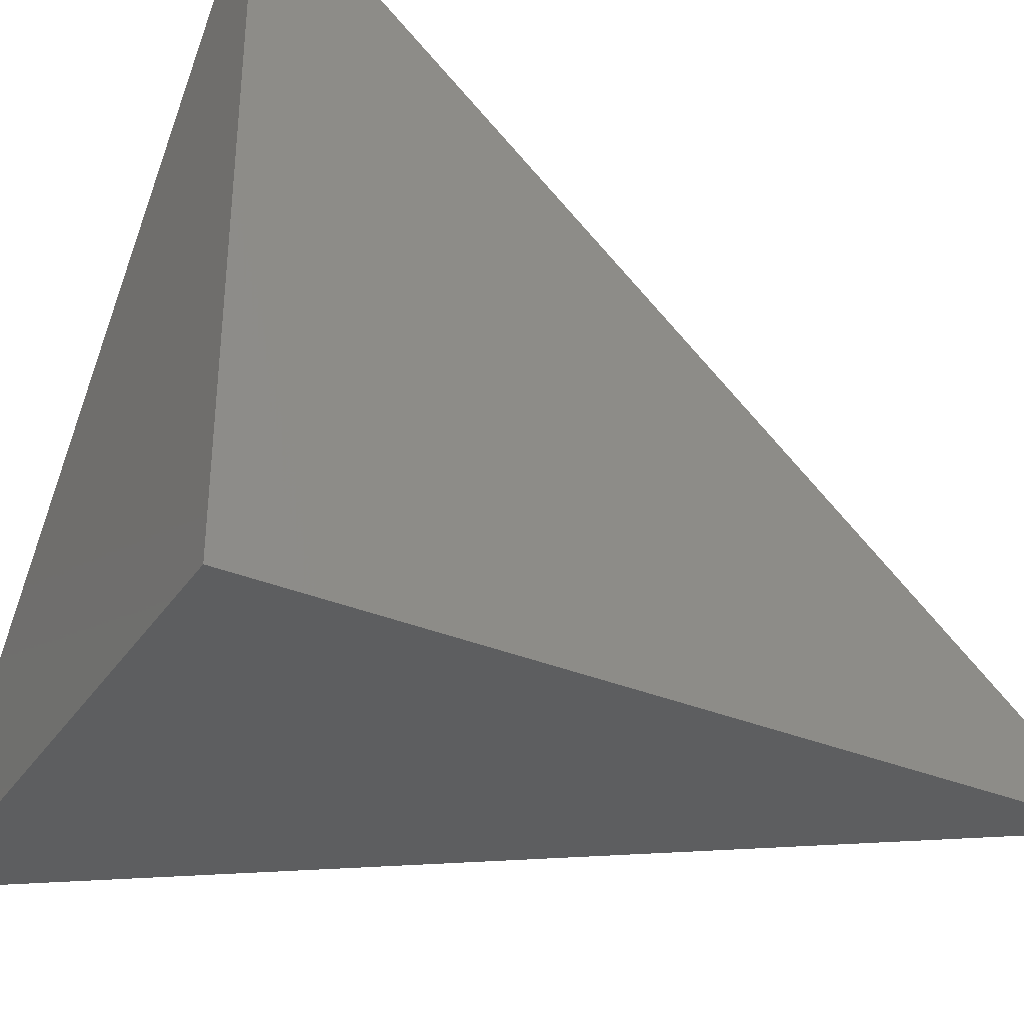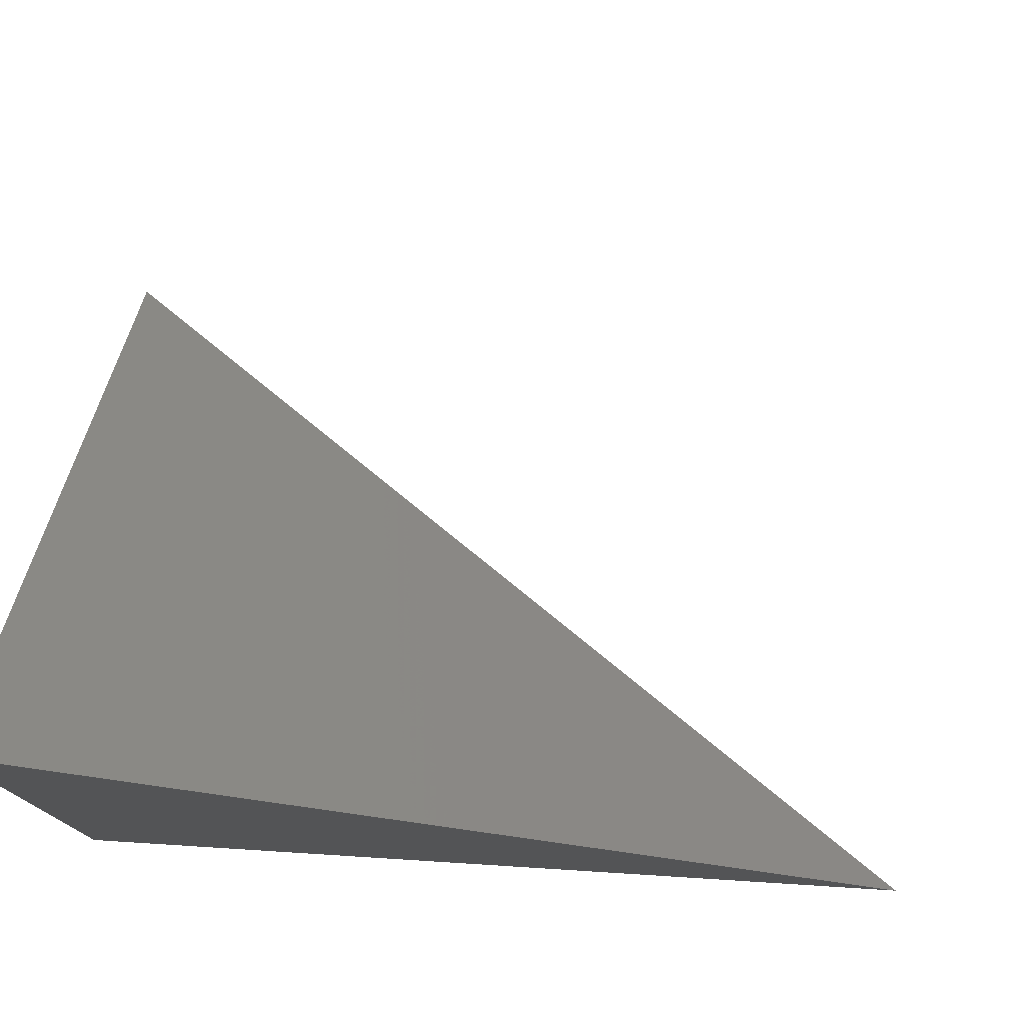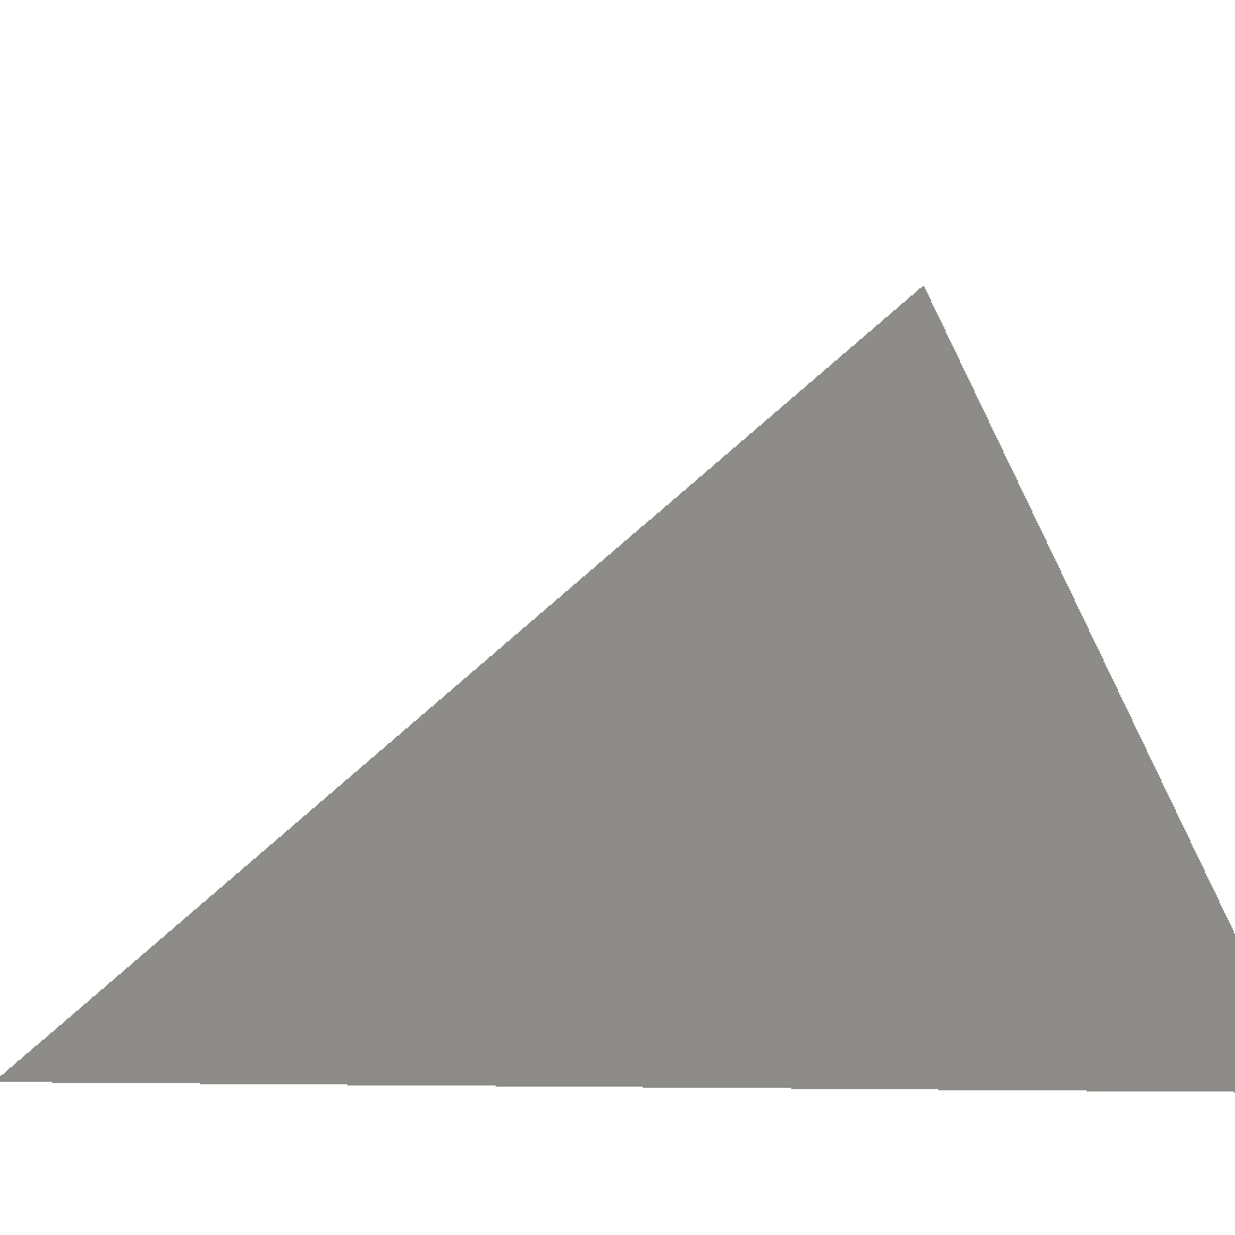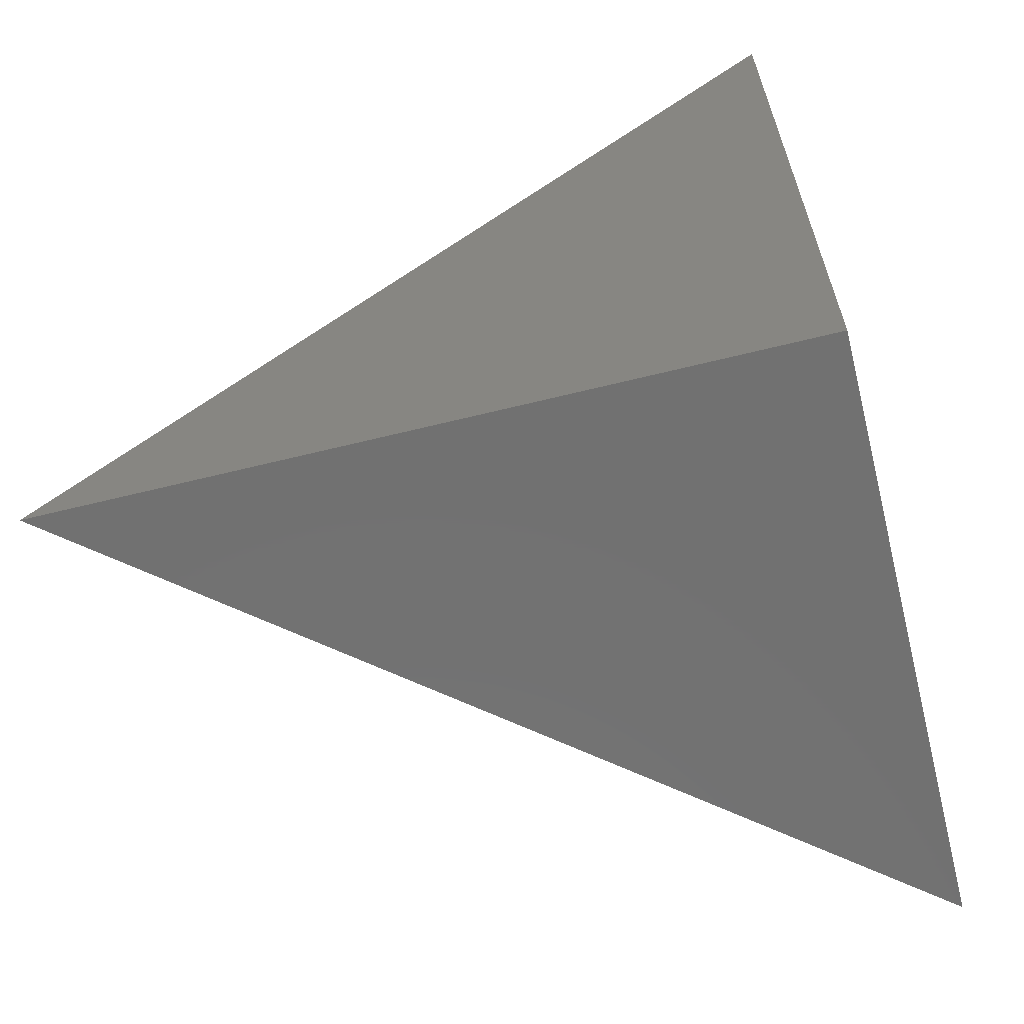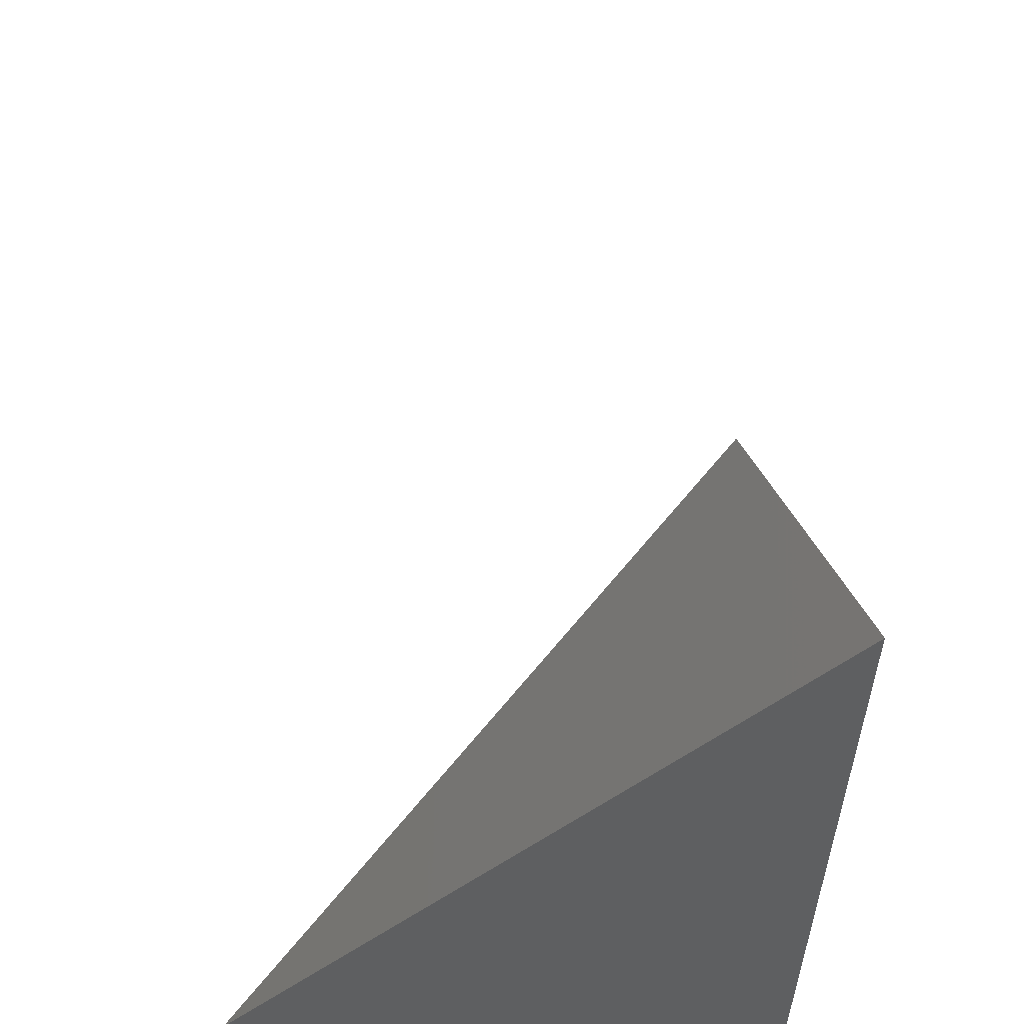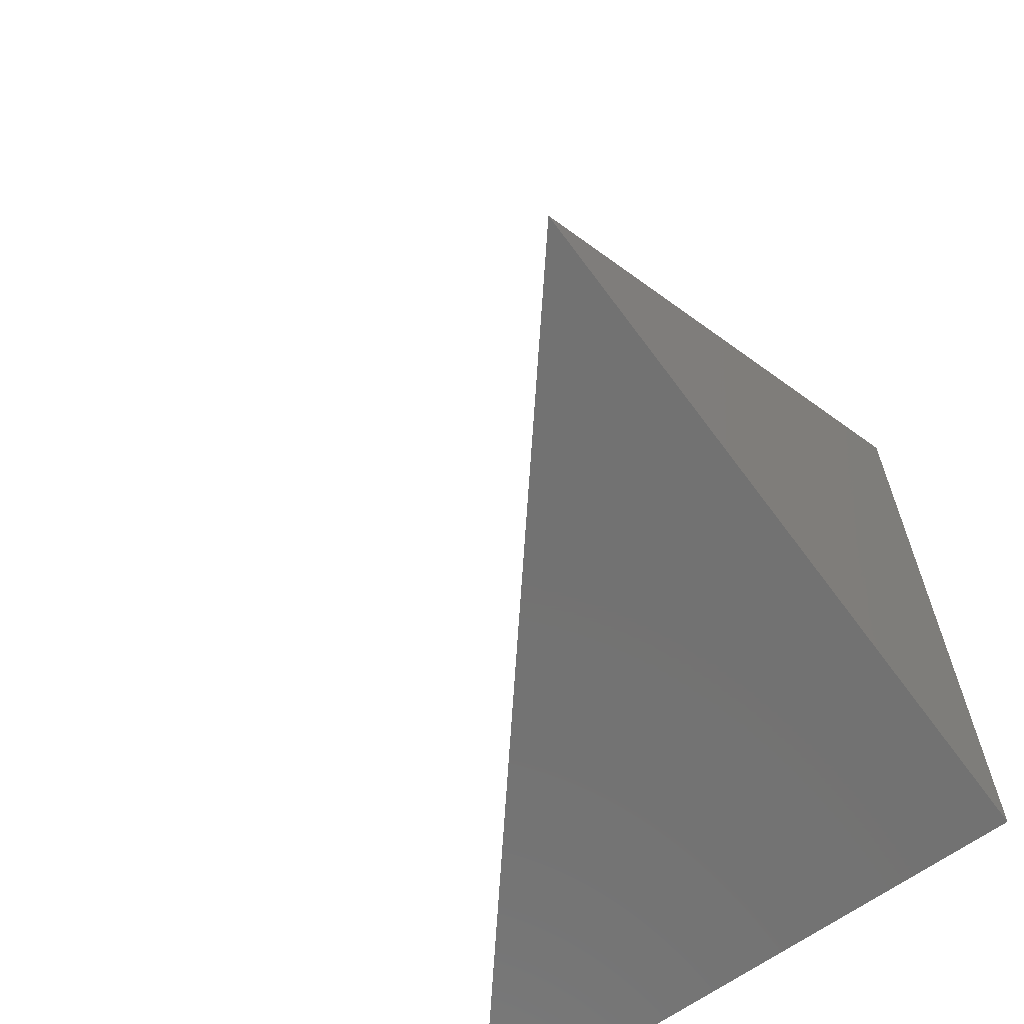
<metadata>
{"format":"stl","ext":"stl","renderer":"f3d","projection":"perspective","resolution":1024,"background":"white","views":[{"elev":-34.0,"azim":-119.4,"up":"+Y"},{"elev":77.7,"azim":-86.4,"up":"+Y"},{"elev":-6.7,"azim":68.8,"up":"+Y"},{"elev":-63.3,"azim":-75.9,"up":"+Z"},{"elev":-39.0,"azim":178.7,"up":"+Z"},{"elev":-64.3,"azim":-143.8,"up":"+Z"}]}
</metadata>
<code>
# stl→obj: 4 verts, 4 faces
v 0 0 0
v 500 0 0
v 0 600 0
v 0 0 700
f 1 2 3
f 1 2 4
f 1 3 4
f 2 3 4

</code>
